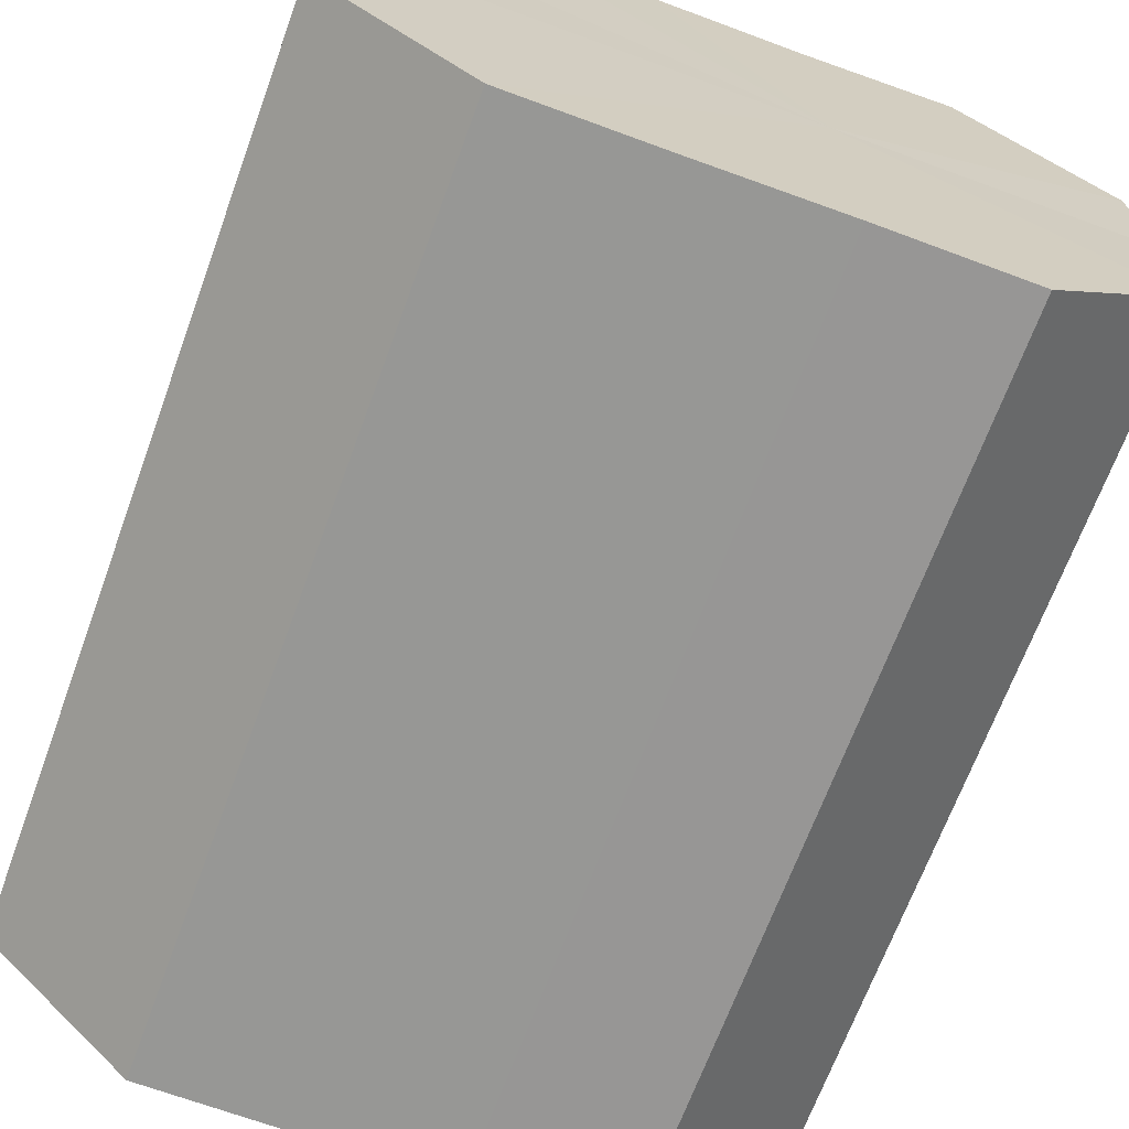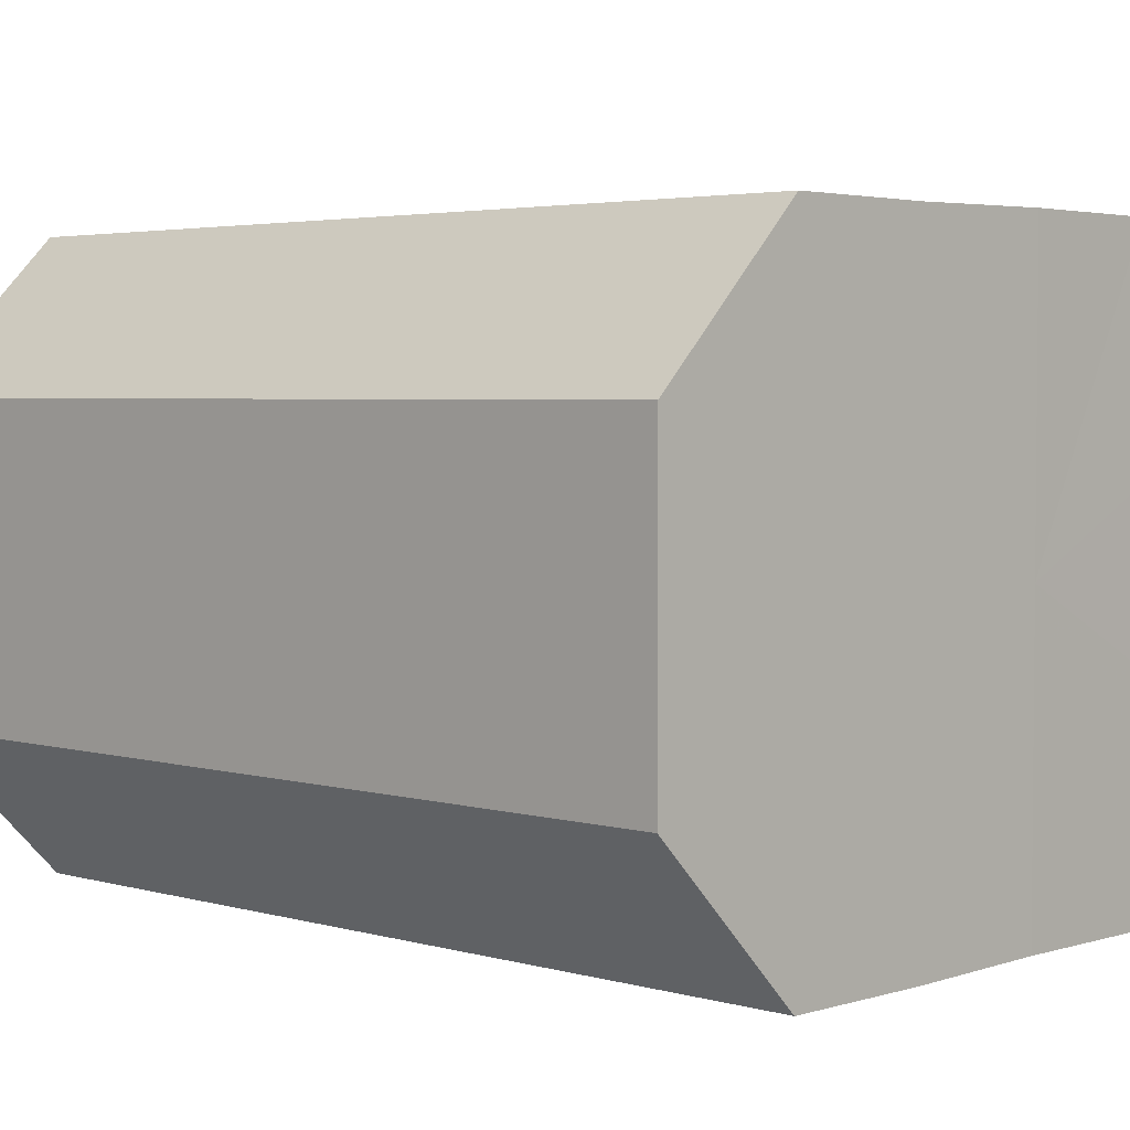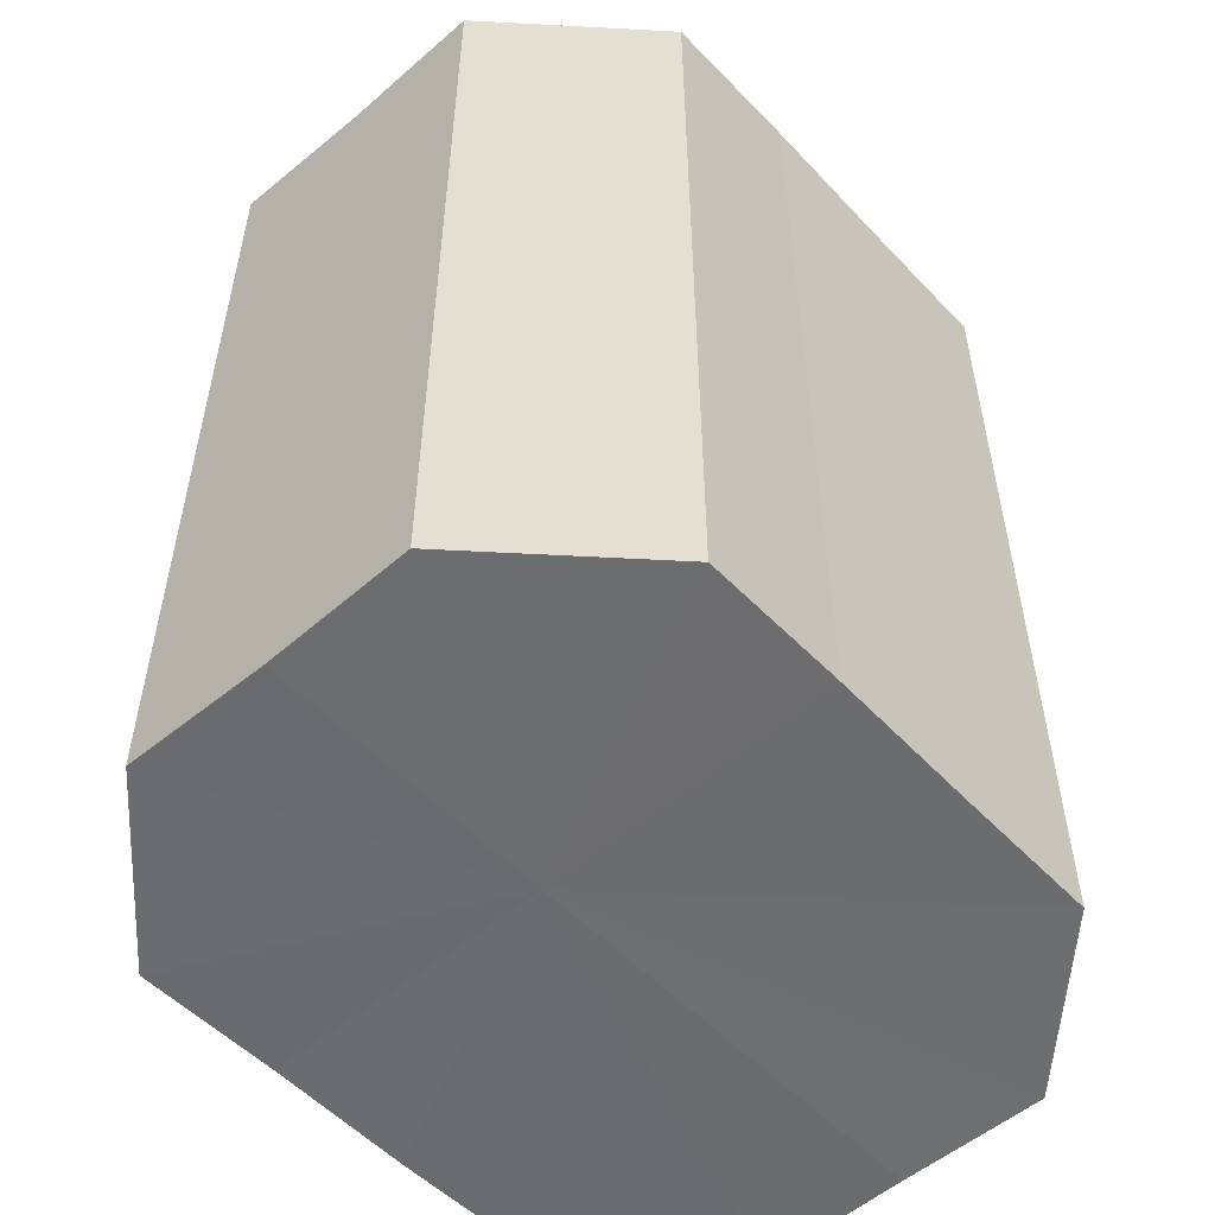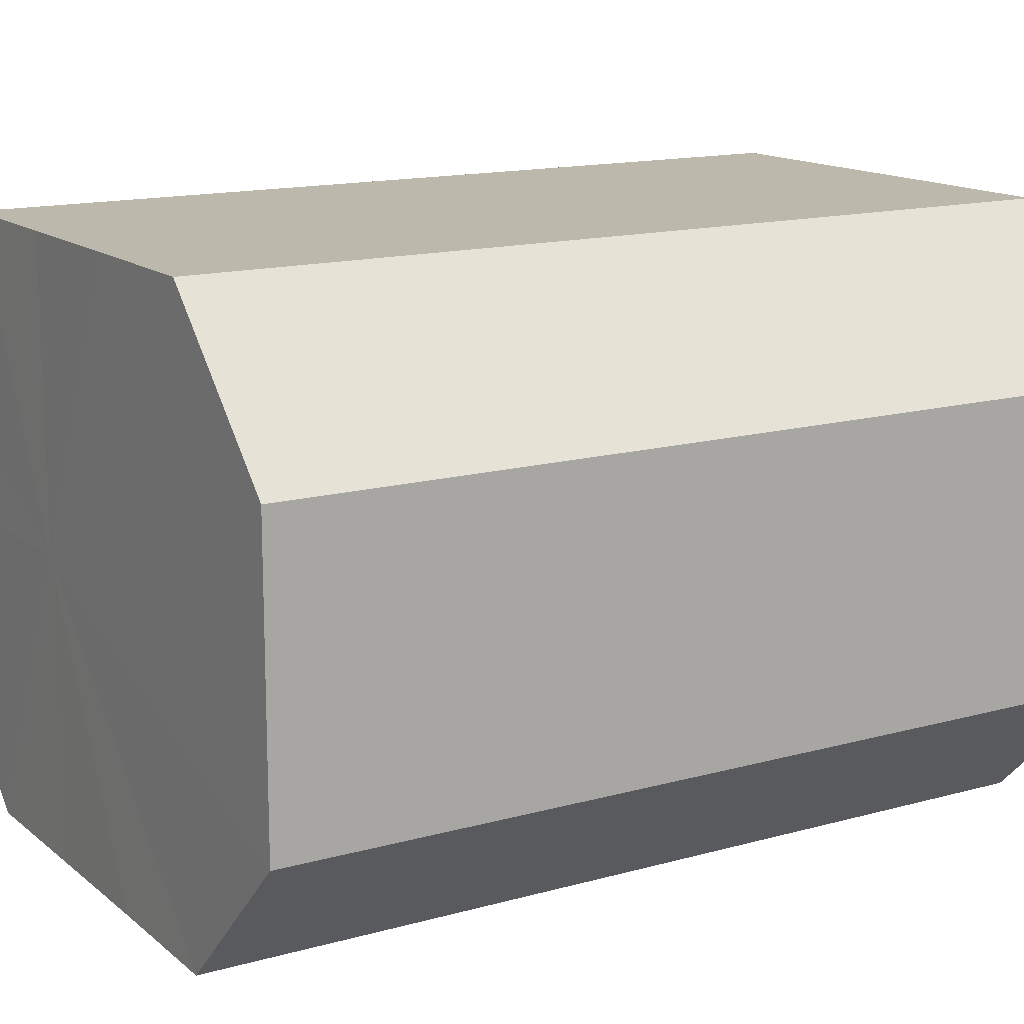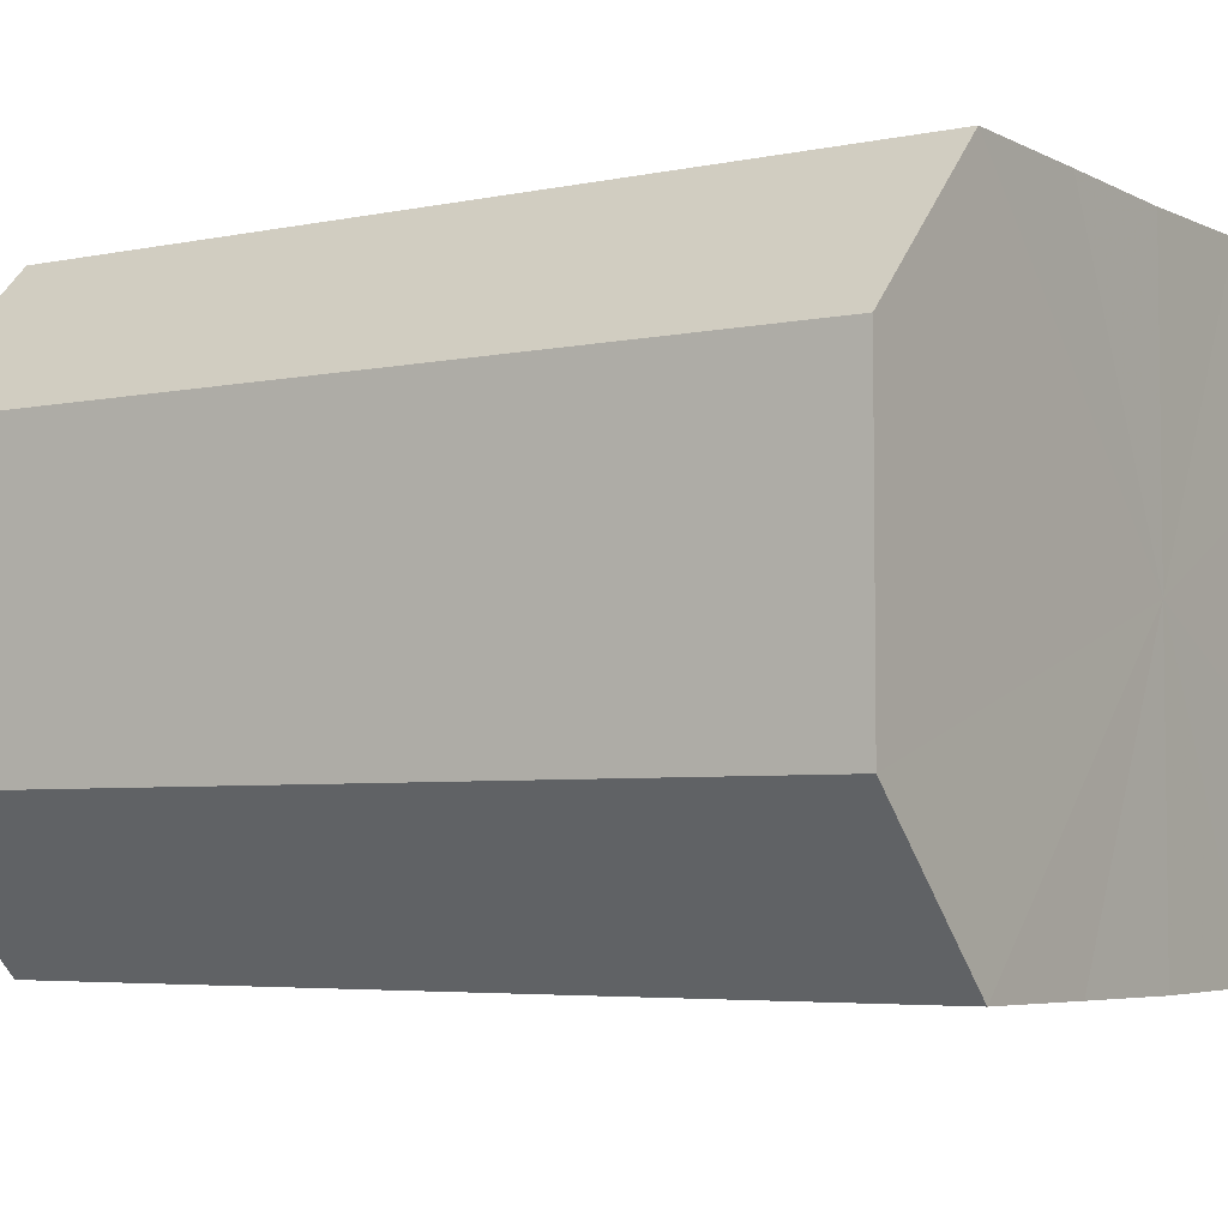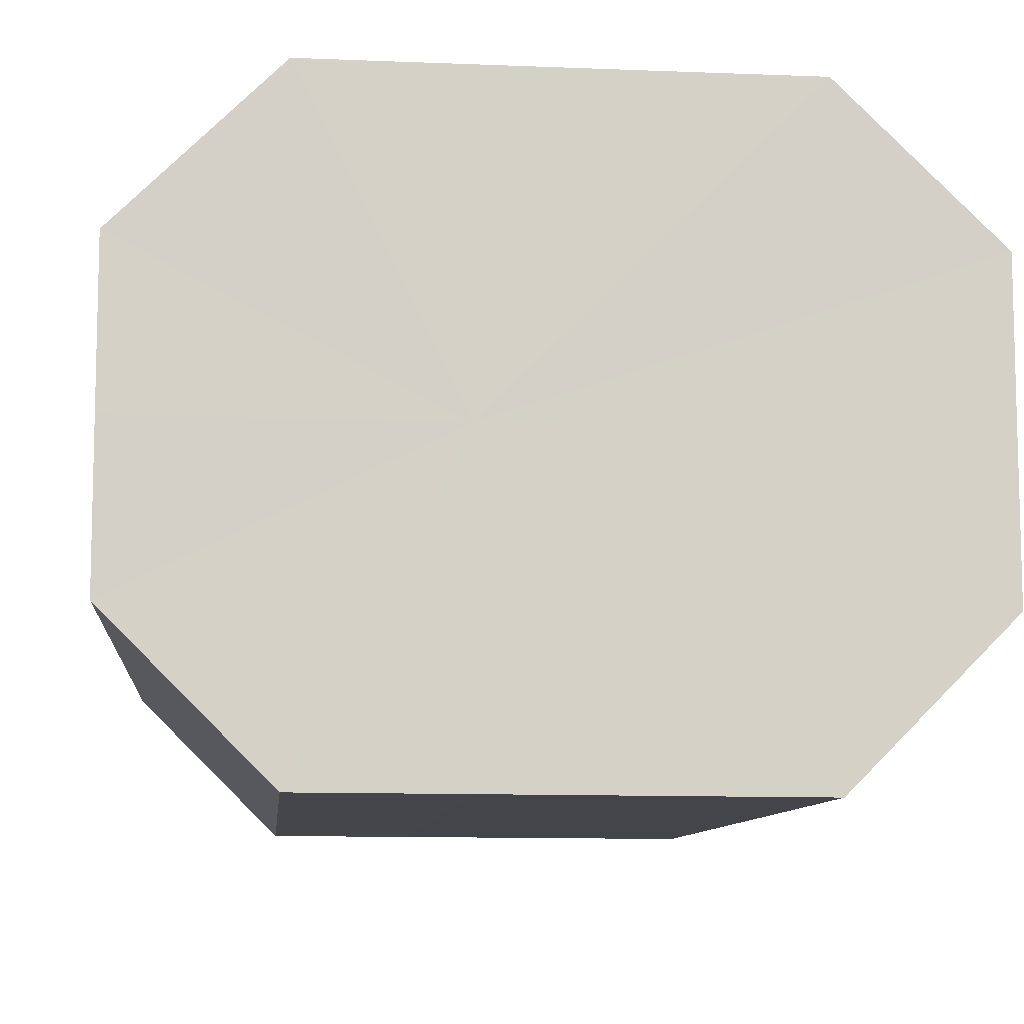
<metadata>
{"format":"obj","ext":"obj","renderer":"f3d","projection":"perspective","resolution":1024,"background":"white","views":[{"elev":-68.0,"azim":159.8,"up":"+Y"},{"elev":3.5,"azim":133.8,"up":"+Y"},{"elev":-53.8,"azim":-47.9,"up":"+Z"},{"elev":14.6,"azim":58.8,"up":"+Y"},{"elev":-4.9,"azim":123.7,"up":"+Y"},{"elev":-9.3,"azim":-5.4,"up":"+Y"}]}
</metadata>
<code>
o 5084
v 2175 1864 6.283
v 2175 1864 6.283
v 2175 1864 6.343
v 2175 1864 6.283
v 2175 1864 6.343
v 2175 1864 6.283
v 2175 1864 6.343
v 2175 1864 6.283
v 2175 1864 6.343
v 2175 1864 6.283
v 2175 1864 6.343
v 2175 1864 6.283
v 2175 1864 6.343
v 2175 1864 6.283
v 2175 1864 6.343
v 2175 1864 6.283
v 2175 1864 6.343
v 2175 1864 6.283
v 2175 1864 6.343
v 2175 1864 6.283
v 2175 1864 6.343
v 2175 1864 6.283
v 2175 1864 6.343
v 2175 1864 6.283
v 2175 1864 6.343
v 2175 1864 6.283
v 2175 1864 6.343
v 2175 1864 6.343
v 2175 1864 6.343
v 2175 1864 6.283
v 2175 1864 6.343
v 2175 1864 6.283
v 2175 1864 6.343
v 2175 1864 6.343
v 2175 1864 6.283
v 2175 1864 6.343
v 2175 1864 6.283
v 2175 1864 6.283
v 2175 1864 6.343
v 2175 1864 6.343
v 2175 1864 6.283
v 2175 1864 6.343
v 2175 1864 6.283
v 2175 1864 6.283
v 2175 1864 6.343
v 2175 1864 6.343
v 2175 1864 6.283
v 2175 1864 6.343
v 2175 1864 6.283
v 2175 1864 6.283
v 2175 1864 6.343
v 2175 1864 6.343
v 2175 1864 6.283
v 2175 1864 6.343
v 2175 1864 6.283
v 2175 1864 6.283
v 2175 1864 6.283
v 2175 1864 6.283
v 2175 1864 6.283
v 2175 1864 6.283
v 2175 1864 6.283
v 2175 1864 6.283
v 2175 1864 6.283
v 2175 1864 6.283
v 2175 1864 6.283
v 2175 1864 6.283
v 2175 1864 6.283
v 2175 1864 6.283
v 2175 1864 6.283
v 2175 1864 6.283
v 2175 1864 6.283
v 2175 1864 6.343
v 2175 1864 6.343
v 2175 1864 6.343
v 2175 1864 6.343
v 2175 1864 6.343
v 2175 1864 6.343
v 2175 1864 6.343
v 2175 1864 6.343
v 2175 1864 6.343
v 2175 1864 6.343
v 2175 1864 6.343
v 2175 1864 6.343
v 2175 1864 6.343
v 2175 1864 6.343
v 2175 1864 6.343
f 1 2 3
f 2 4 5
f 6 1 7
f 4 8 9
f 10 6 11
f 8 12 13
f 14 10 15
f 12 16 17
f 18 14 19
f 16 20 21
f 22 18 23
f 20 24 25
f 26 22 27
f 24 26 28
f 29 30 31
f 31 32 33
f 34 35 29
f 36 37 34
f 33 38 39
f 40 41 36
f 42 43 40
f 39 44 45
f 46 47 42
f 48 49 46
f 45 50 51
f 52 53 48
f 54 55 52
f 51 56 54
f 57 58 59
f 57 60 58
f 57 59 61
f 57 62 60
f 57 61 63
f 57 64 62
f 57 63 65
f 57 66 64
f 57 65 67
f 57 68 66
f 57 67 69
f 57 70 68
f 57 69 71
f 57 71 70
f 72 73 74
f 72 75 73
f 72 74 76
f 72 77 75
f 72 76 78
f 72 79 77
f 72 78 80
f 72 81 79
f 72 80 82
f 72 83 81
f 72 82 84
f 72 85 83
f 72 84 86
f 72 86 85

</code>
